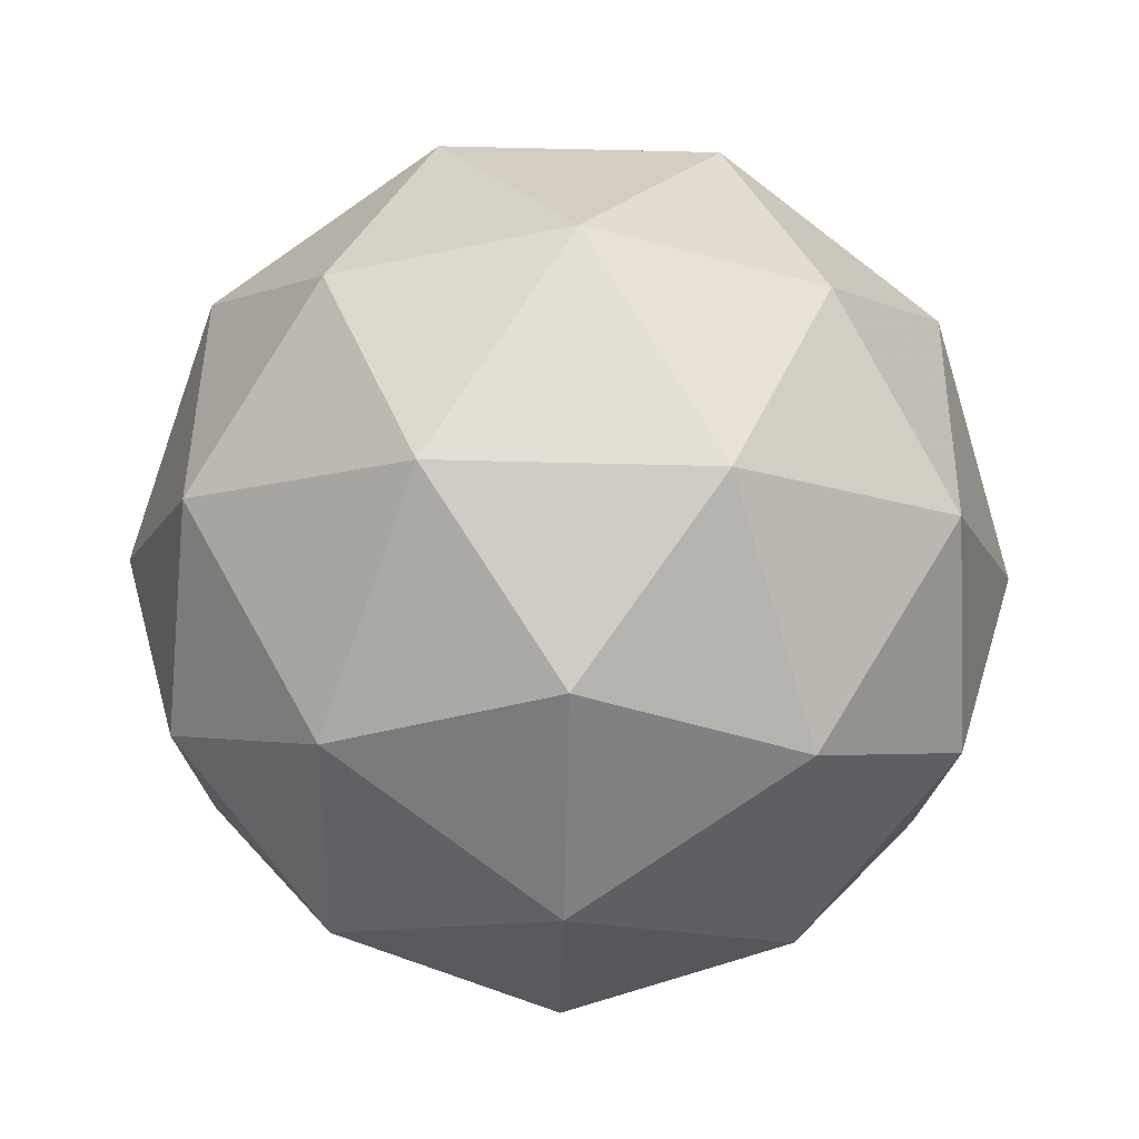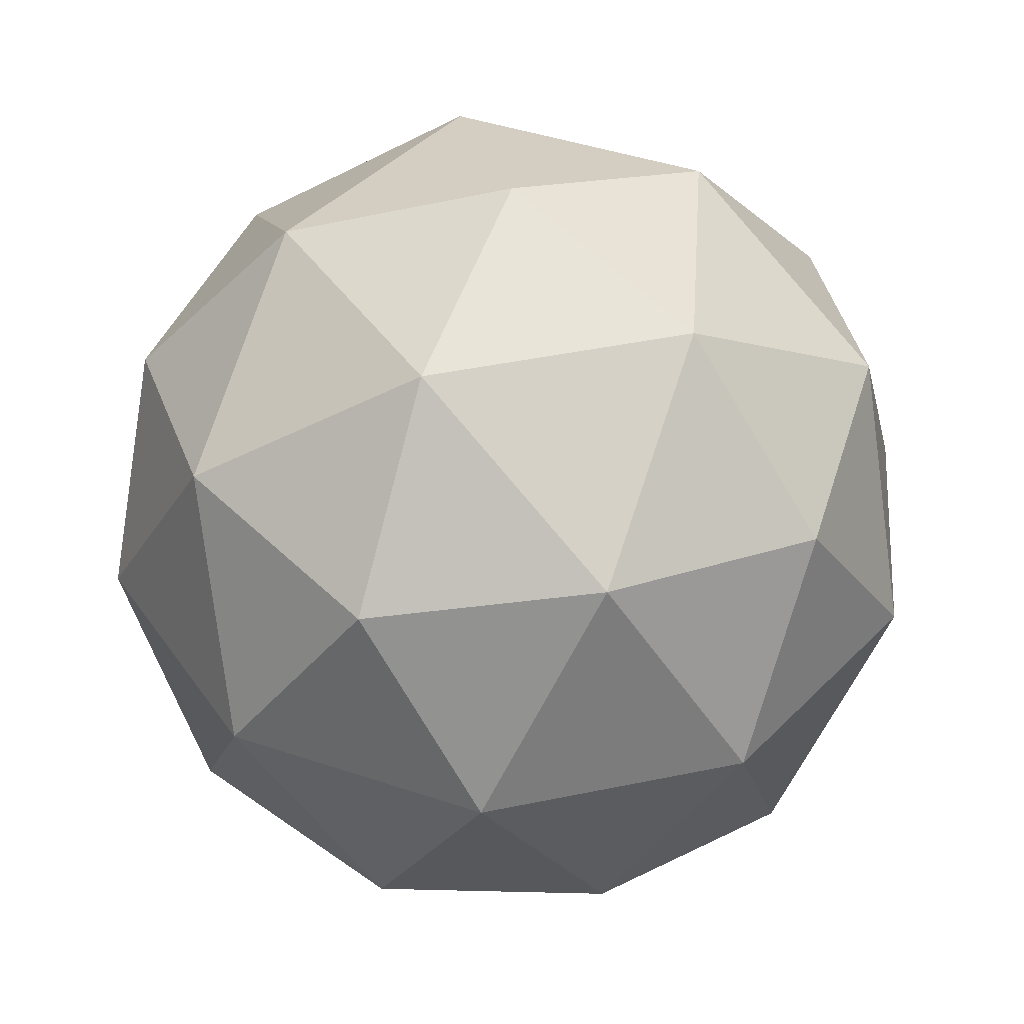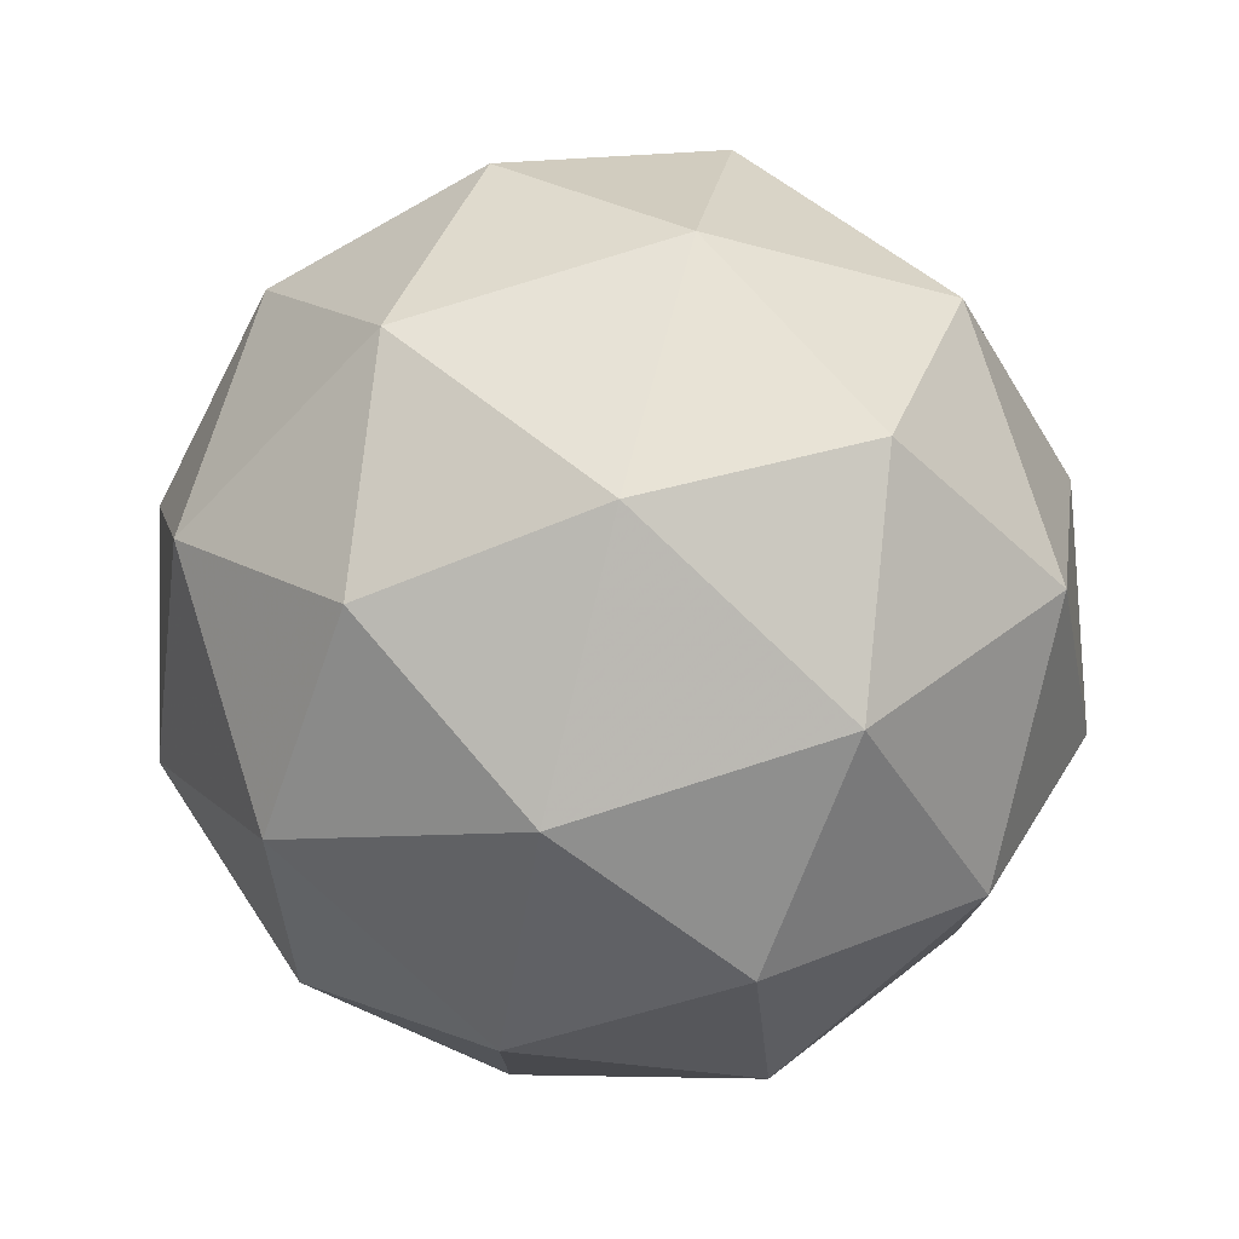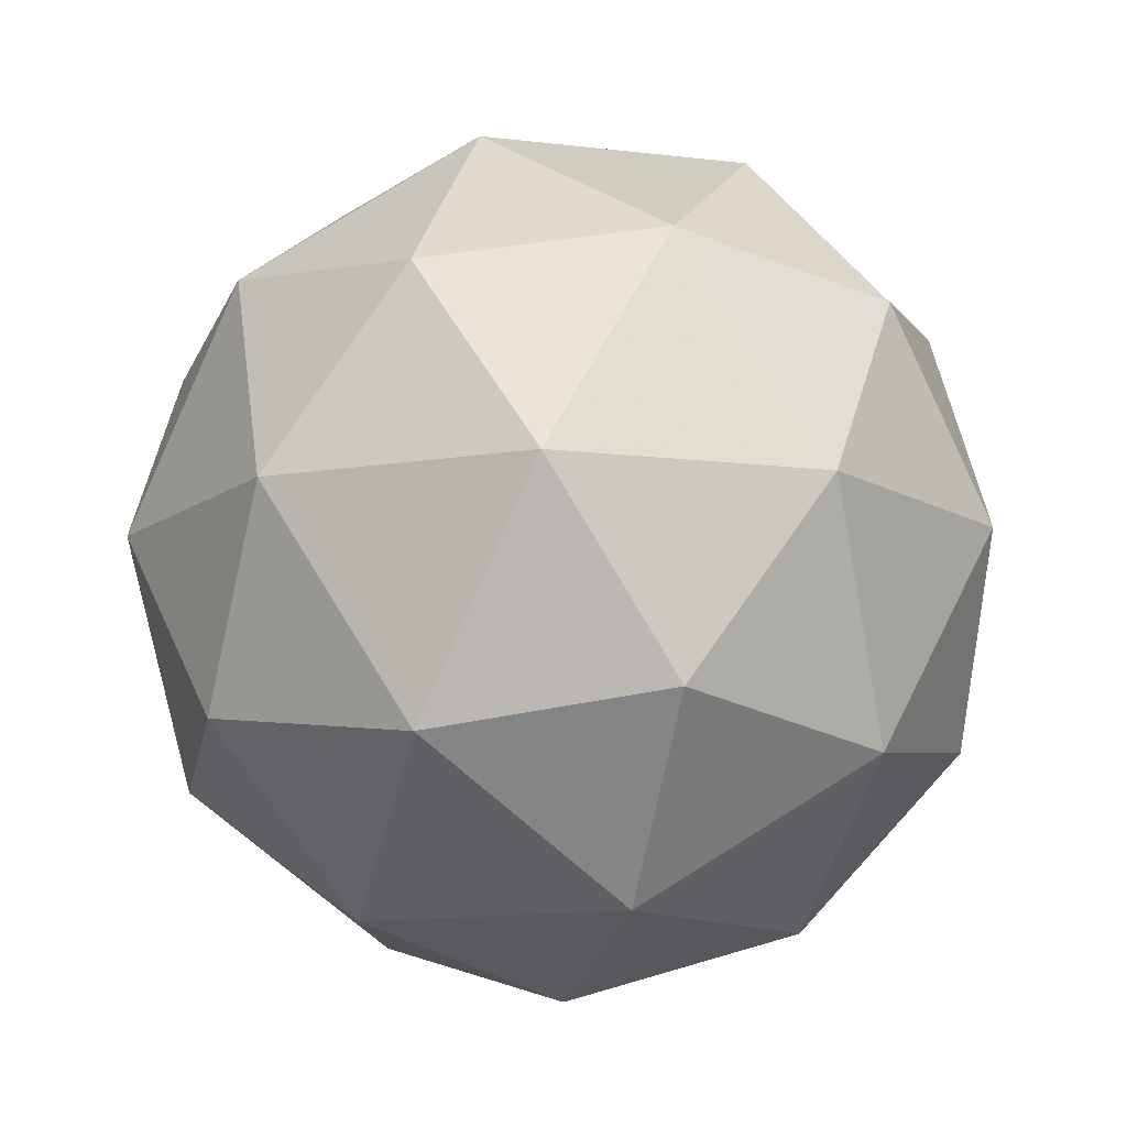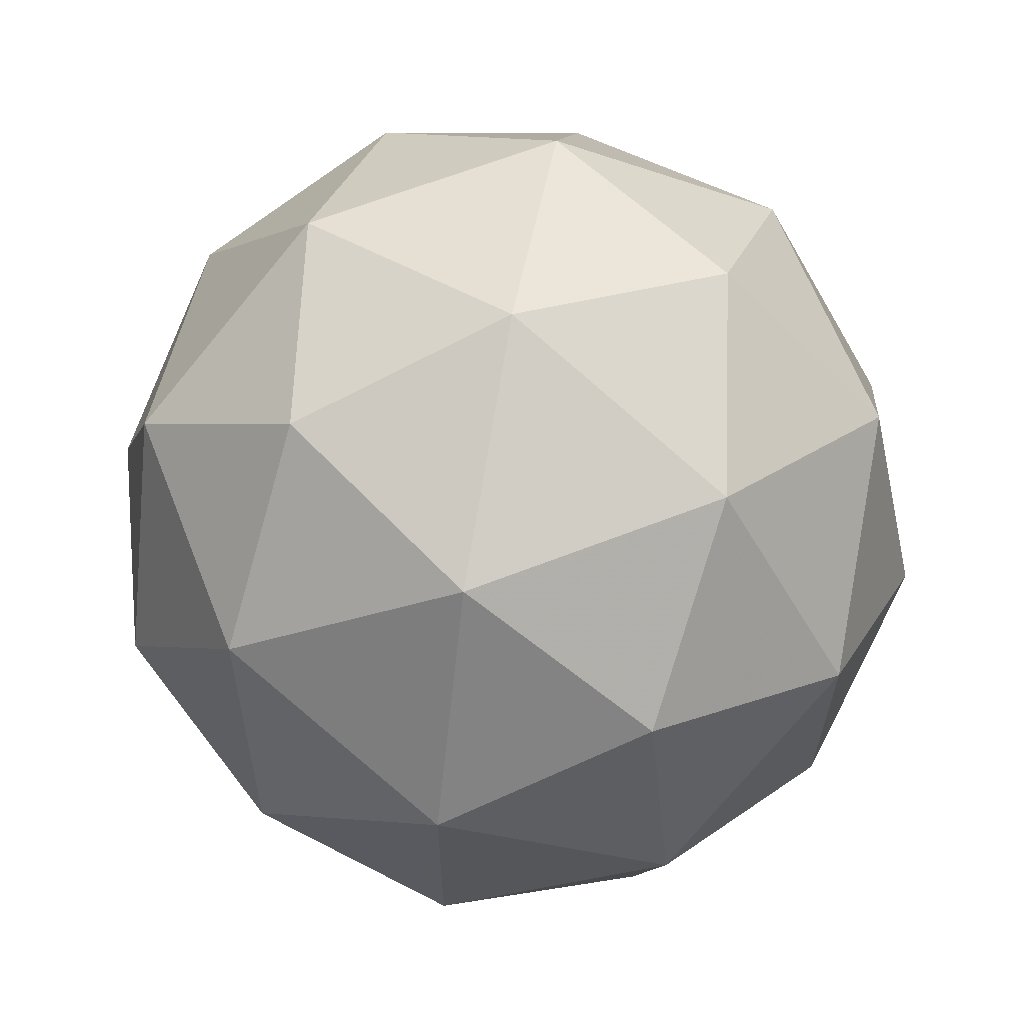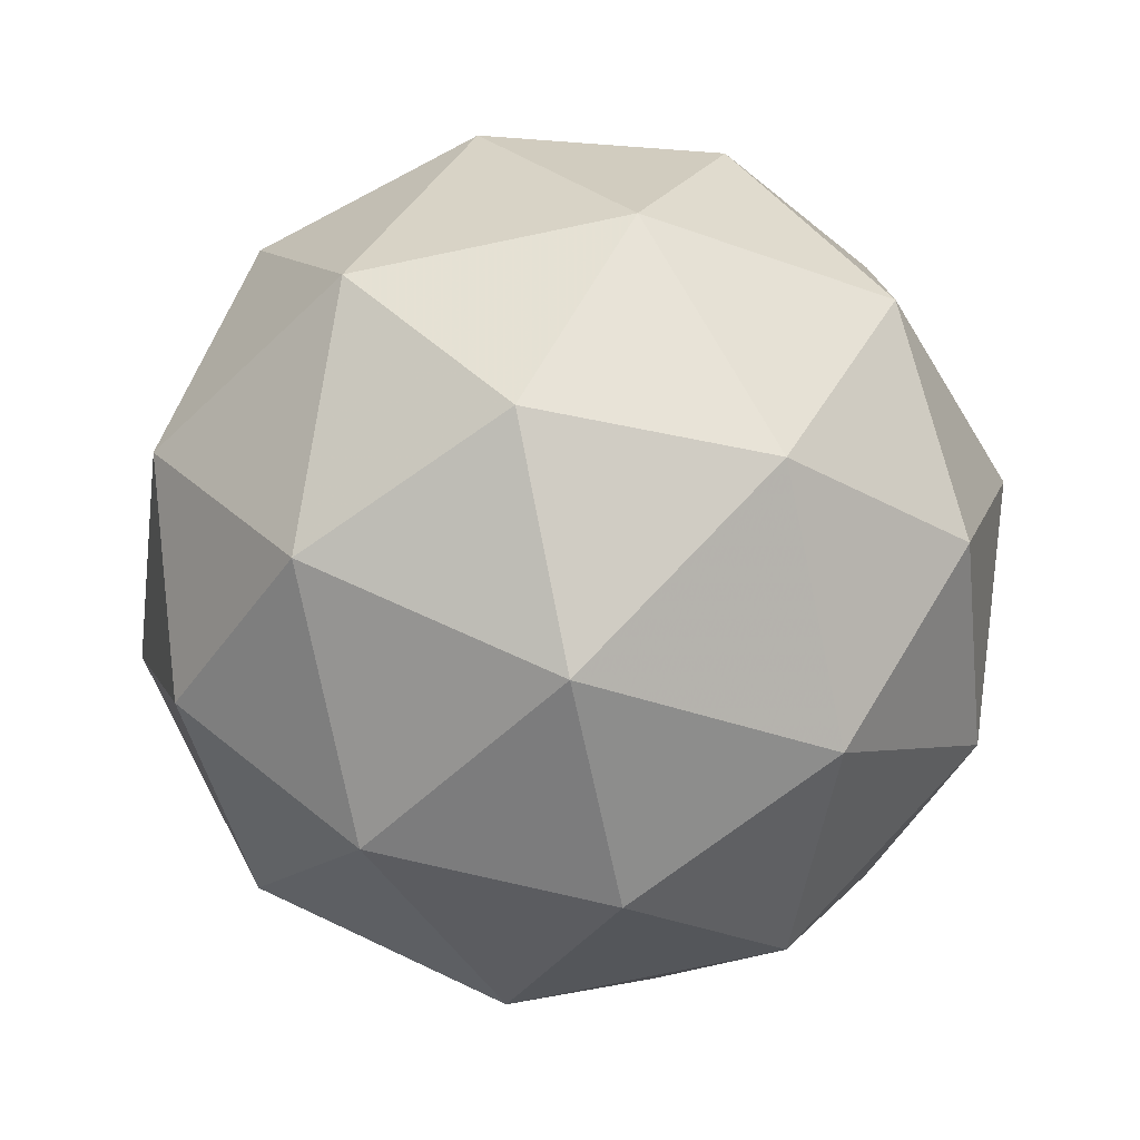
<metadata>
{"format":"obj","ext":"obj","renderer":"f3d","projection":"perspective","resolution":1024,"background":"white","views":[{"elev":-76.1,"azim":16.7,"up":"+Y"},{"elev":42.7,"azim":112.0,"up":"+Y"},{"elev":77.6,"azim":-139.3,"up":"+Z"},{"elev":-13.0,"azim":-105.5,"up":"+Y"},{"elev":64.4,"azim":36.8,"up":"+Z"},{"elev":-77.7,"azim":160.0,"up":"+Z"}]}
</metadata>
<code>
g ALA_AIAL_AIBL_ASJL_ASKL_ADLL_PVQL_URXL_AIBR_RIR-i18-g1-s2307
v 3090 -4902 -4852
v 3179 -4871 -4787
v 3056 -4871 -4747
v 3242 -4786 -4741
v 3269 -4802 -4852
v 2980 -4871 -4852
v 3056 -4871 -4957
v 3179 -4871 -4916
v 3290 -4692 -4787
v 3032 -4786 -4673
v 3145 -4802 -4682
v 3090 -4692 -4642
v 2902 -4786 -4852
v 2946 -4802 -4747
v 2890 -4692 -4787
v 3032 -4786 -5030
v 2946 -4802 -4957
v 2967 -4692 -5021
v 3242 -4786 -4962
v 3145 -4802 -5021
v 3214 -4692 -5021
v 3214 -4692 -4682
v 2967 -4692 -4682
v 2890 -4692 -4916
v 3090 -4692 -5062
v 3290 -4692 -4916
v 3148 -4598 -4673
v 3235 -4581 -4747
v 3124 -4513 -4747
v 2938 -4598 -4741
v 3035 -4581 -4682
v 3001 -4513 -4787
v 2938 -4598 -4962
v 2912 -4581 -4852
v 3001 -4513 -4916
v 3148 -4598 -5030
v 3035 -4581 -5021
v 3124 -4513 -4957
v 3278 -4598 -4852
v 3235 -4581 -4957
v 3201 -4513 -4852
v 3090 -4482 -4852
f 1 2 3
f 4 2 5
f 1 3 6
f 1 6 7
f 1 7 8
f 4 5 9
f 10 11 12
f 13 14 15
f 16 17 18
f 19 20 21
f 4 9 22
f 10 12 23
f 13 15 24
f 16 18 25
f 19 21 26
f 27 28 29
f 30 31 32
f 33 34 35
f 36 37 38
f 39 40 41
f 41 38 42
f 41 40 38
f 40 36 38
f 38 35 42
f 38 37 35
f 37 33 35
f 35 32 42
f 35 34 32
f 34 30 32
f 32 29 42
f 32 31 29
f 31 27 29
f 29 41 42
f 29 28 41
f 28 39 41
f 26 40 39
f 26 21 40
f 21 36 40
f 25 37 36
f 25 18 37
f 18 33 37
f 24 34 33
f 24 15 34
f 15 30 34
f 23 31 30
f 23 12 31
f 12 27 31
f 22 28 27
f 22 9 28
f 9 39 28
f 21 25 36
f 21 20 25
f 20 16 25
f 18 24 33
f 18 17 24
f 17 13 24
f 15 23 30
f 15 14 23
f 14 10 23
f 12 22 27
f 12 11 22
f 11 4 22
f 9 26 39
f 9 5 26
f 5 19 26
f 8 20 19
f 8 7 20
f 7 16 20
f 7 17 16
f 7 6 17
f 6 13 17
f 6 14 13
f 6 3 14
f 3 10 14
f 5 8 19
f 5 2 8
f 2 1 8
f 3 11 10
f 3 2 11
f 2 4 11
f 2 4 11

</code>
